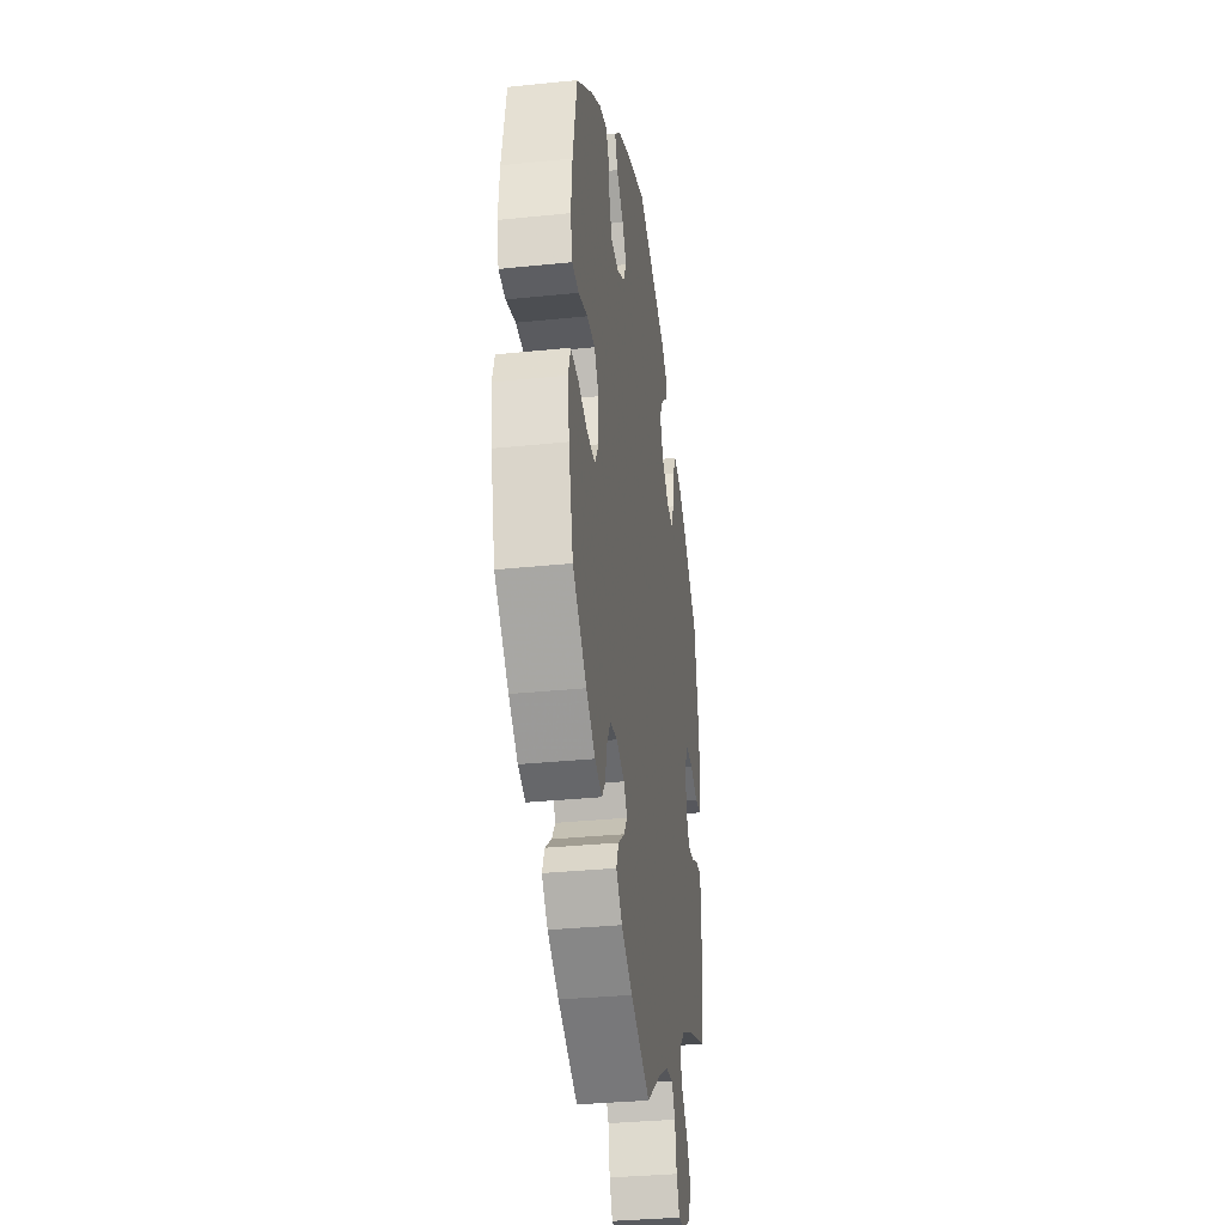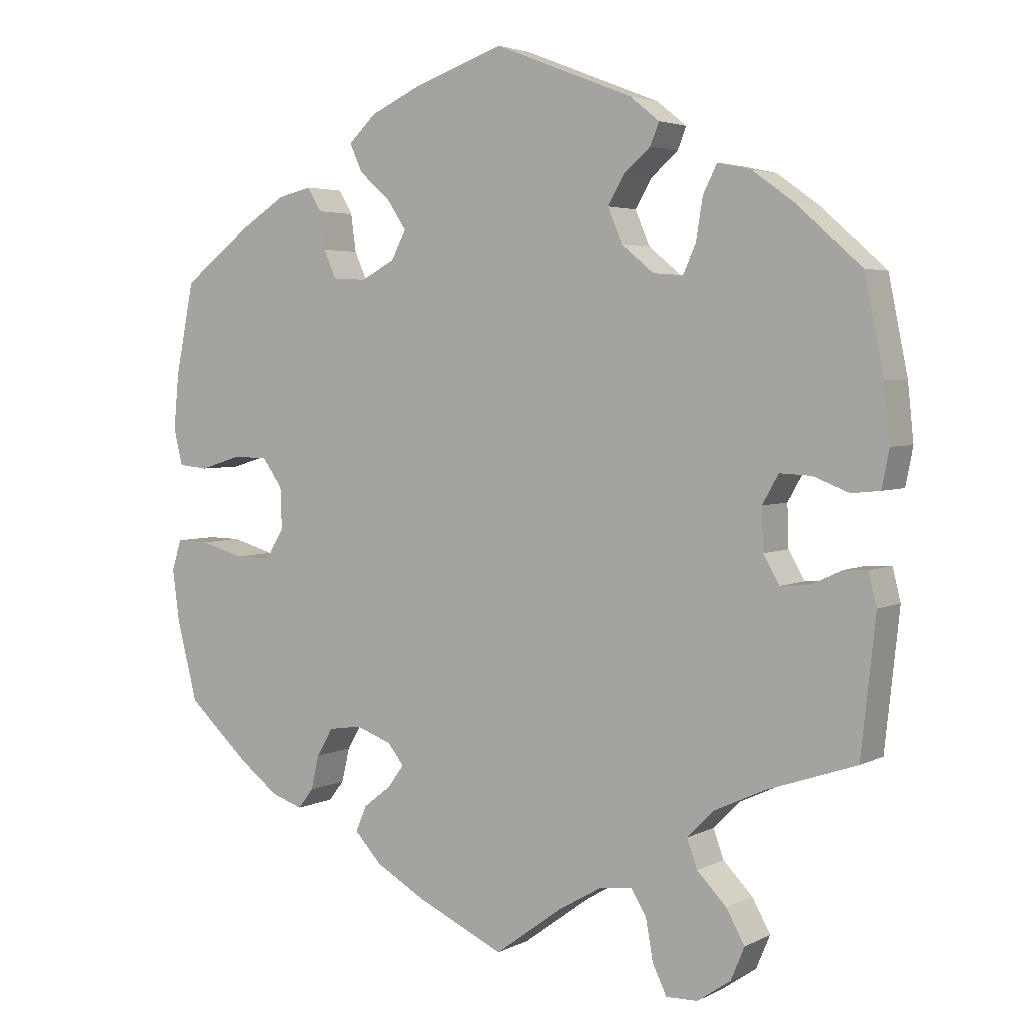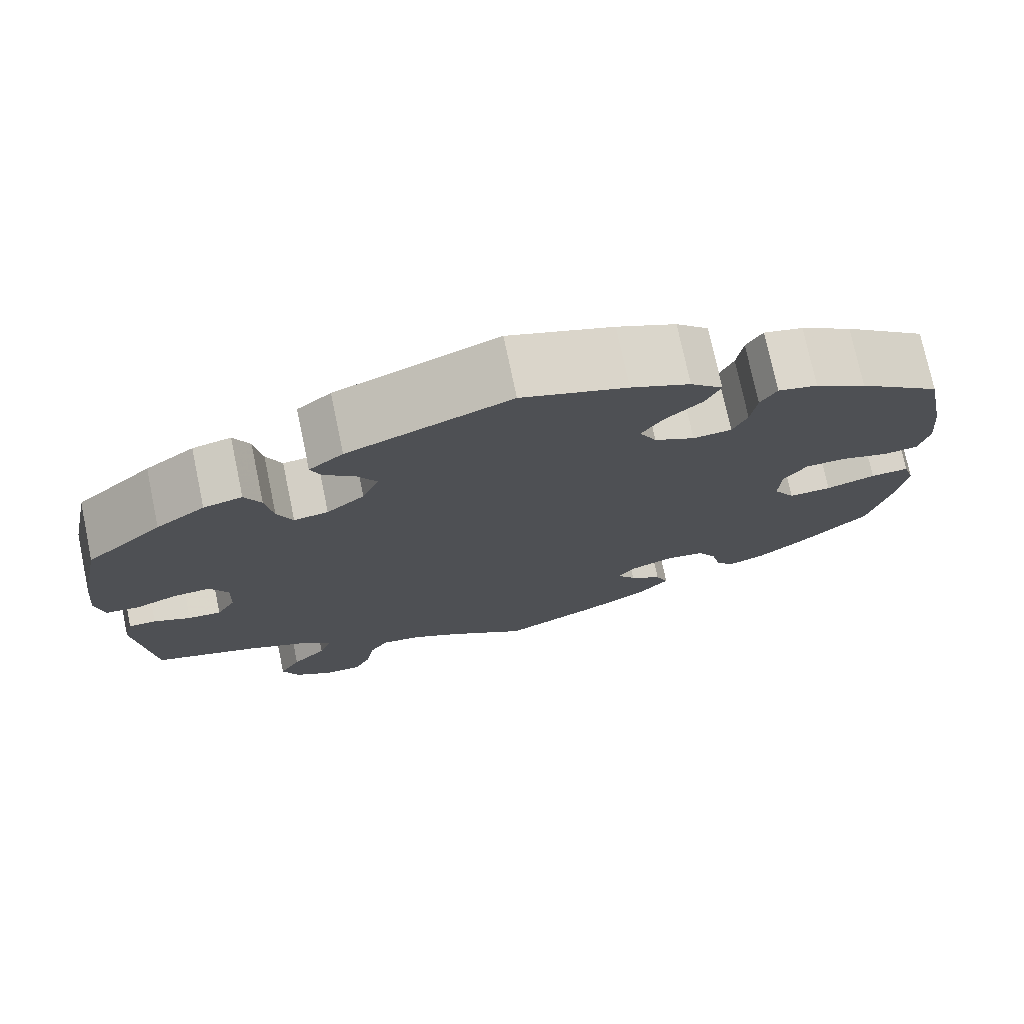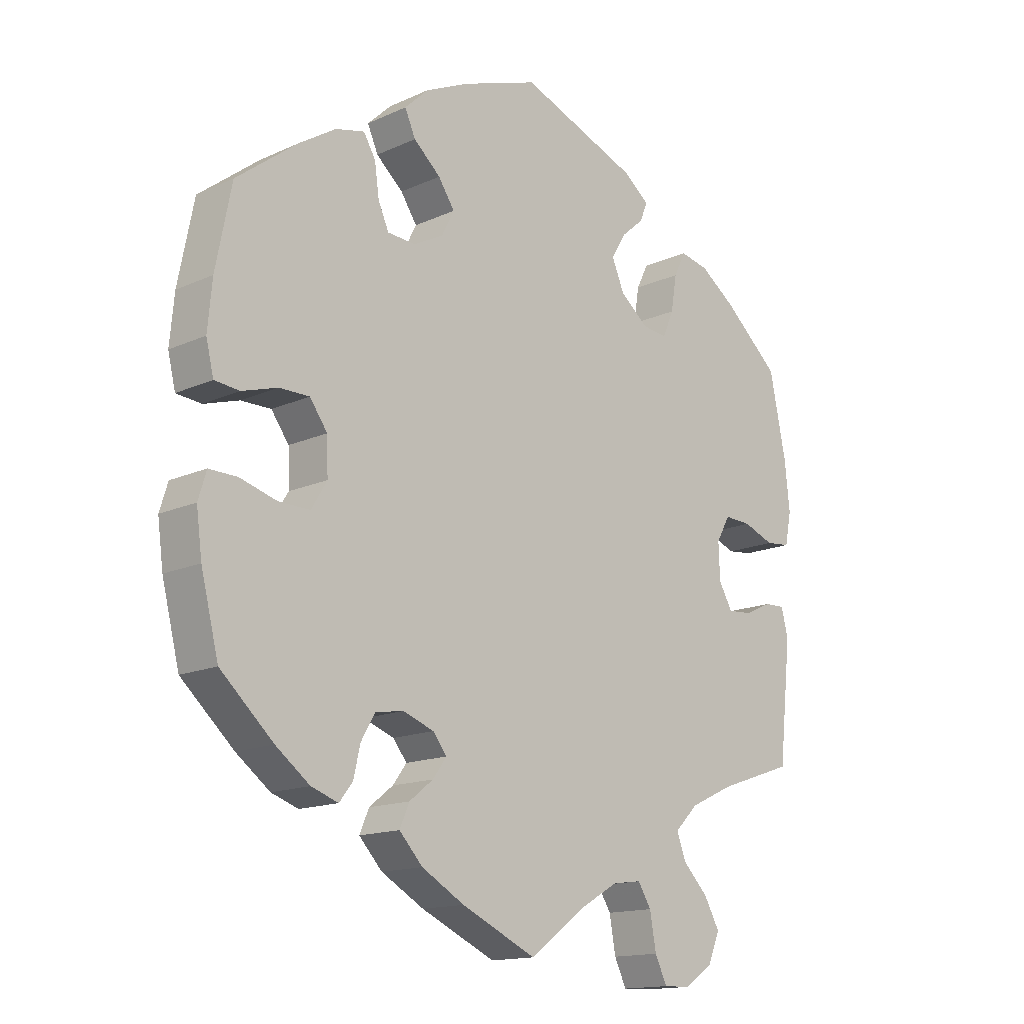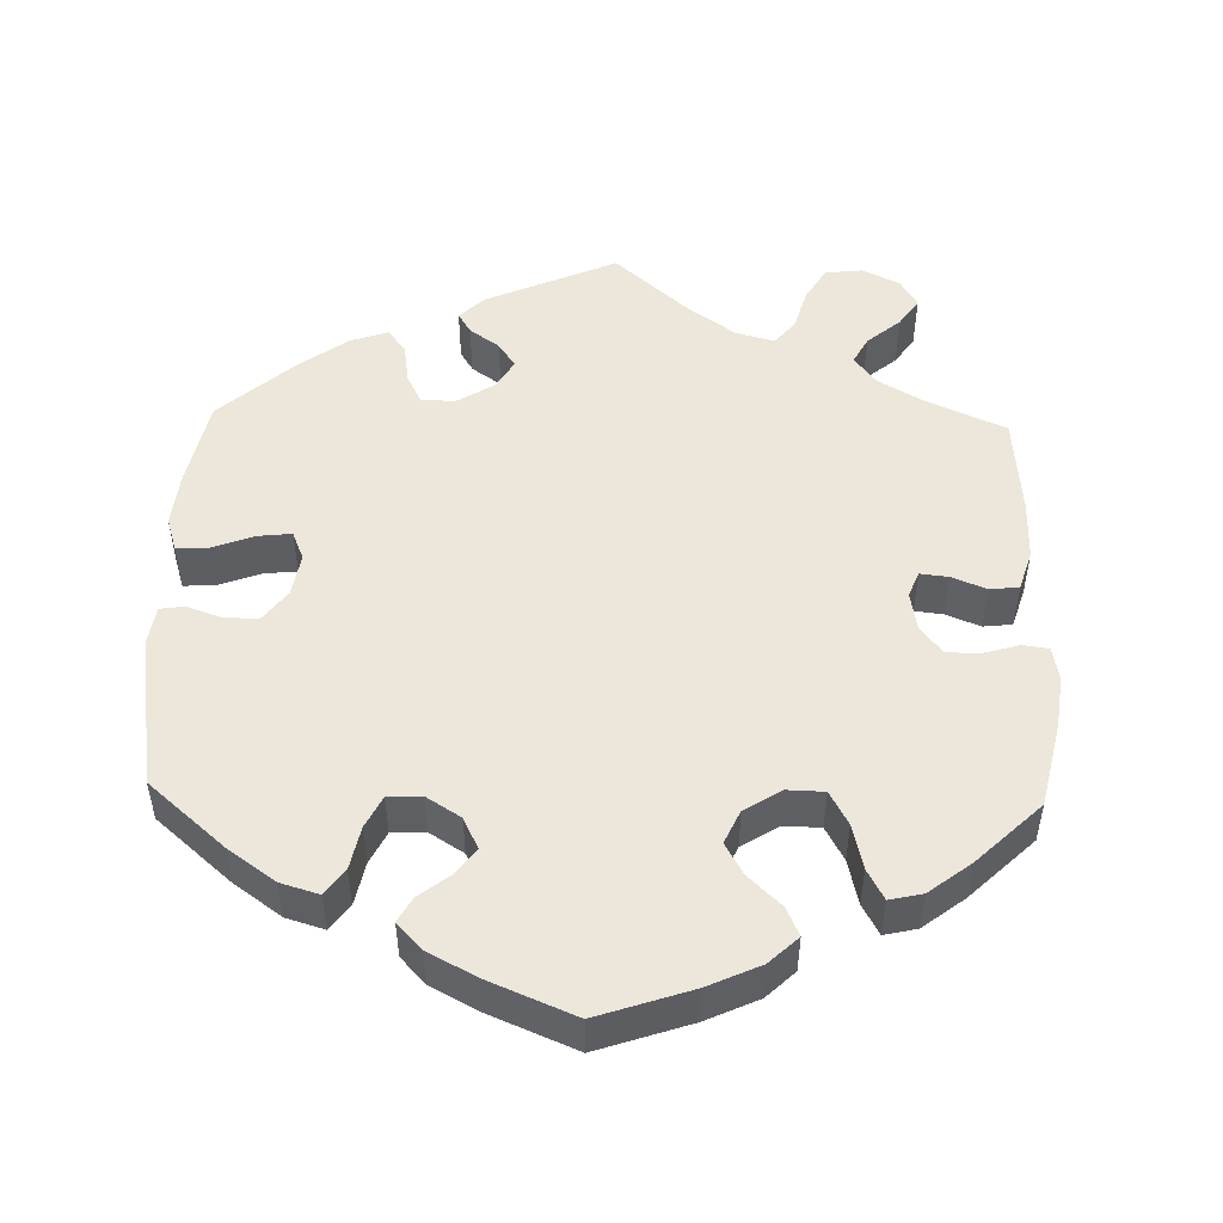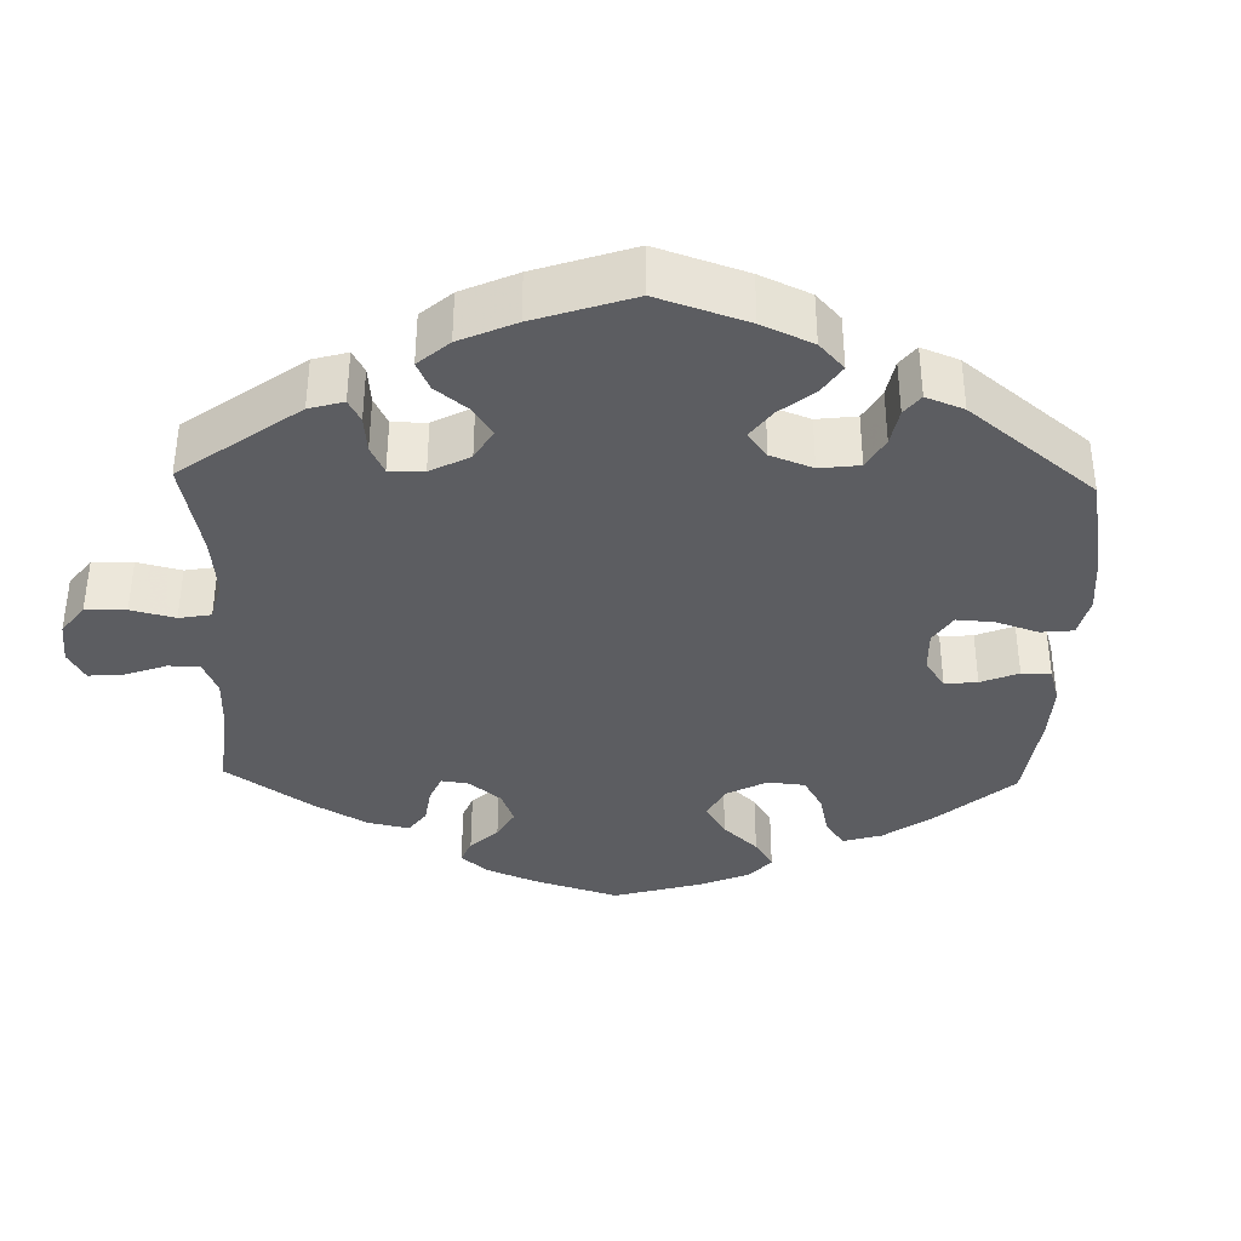
<metadata>
{"format":"obj","ext":"obj","renderer":"f3d","projection":"perspective","resolution":1024,"background":"white","views":[{"elev":-33.4,"azim":98.0,"up":"+Z"},{"elev":3.7,"azim":-147.9,"up":"+Z"},{"elev":75.0,"azim":-11.9,"up":"+Z"},{"elev":-14.9,"azim":134.4,"up":"+Z"},{"elev":50.3,"azim":61.7,"up":"+Y"},{"elev":-36.9,"azim":-61.6,"up":"+Y"}]}
</metadata>
<code>
v 0.122 0.07 0.535
v 0.191 0.07 0.503
v 0.229 0.07 0.467
v 0.212 0.07 0.429
v 0.169 0.07 0.391
v 0.143 0.07 0.352
v 0.163 0.07 0.313
v 0.21 0.07 0.288
v 0.255 0.07 0.291
v 0.272 0.07 0.329
v 0.279 0.07 0.38
v 0.298 0.07 0.412
v 0.344 0.07 0.401
v 0.404 0.07 0.363
v 0.5 0.07 0.289
v 0.525 0.07 0.163
v 0.532 0.07 0.088
v 0.52 0.07 0.038
v 0.48 0.07 0.034
v 0.424 0.07 0.051
v 0.376 0.07 0.051
v 0.348 0.07 0.012
v 0.346 0.07 -0.045
v 0.371 0.07 -0.086
v 0.421 0.07 -0.085
v 0.479 0.07 -0.068
v 0.524 0.07 -0.067
v 0.537 0.07 -0.109
v 0.528 0.07 -0.177
v 0.5 0.07 -0.289
v 0.416 0.07 -0.366
v 0.362 0.07 -0.407
v 0.319 0.07 -0.422
v 0.298 0.07 -0.395
v 0.287 0.07 -0.348
v 0.265 0.07 -0.31
v 0.22 0.07 -0.303
v 0.171 0.07 -0.321
v 0.149 0.07 -0.349
v 0.171 0.07 -0.379
v 0.209 0.07 -0.409
v 0.224 0.07 -0.444
v 0.187 0.07 -0.484
v 0.119 0.07 -0.523
v 0 0.07 -0.578
v -0.093 0.07 -0.51
v -0.15 0.07 -0.477
v -0.196 0.07 -0.471
v -0.217 0.07 -0.505
v -0.227 0.07 -0.561
v -0.246 0.07 -0.601
v -0.289 0.07 -0.6
v -0.334 0.07 -0.569
v -0.353 0.07 -0.524
v -0.328 0.07 -0.479
v -0.288 0.07 -0.438
v -0.274 0.07 -0.399
v -0.311 0.07 -0.362
v -0.38 0.07 -0.33
v -0.501 0.07 -0.289
v -0.521 0.07 -0.104
v -0.51 0.07 -0.06
v -0.478 0.07 -0.061
v -0.435 0.07 -0.081
v -0.396 0.07 -0.084
v -0.374 0.07 -0.046
v -0.372 0.07 0.011
v -0.394 0.07 0.05
v -0.437 0.07 0.048
v -0.486 0.07 0.029
v -0.525 0.07 0.033
v -0.535 0.07 0.084
v -0.527 0.07 0.161
v -0.501 0.07 0.289
v -0.412 0.07 0.368
v -0.355 0.07 0.409
v -0.31 0.07 0.419
v -0.291 0.07 0.381
v -0.282 0.07 0.325
v -0.264 0.07 0.284
v -0.224 0.07 0.289
v -0.18 0.07 0.325
v -0.16 0.07 0.372
v -0.183 0.07 0.411
v -0.219 0.07 0.442
v -0.231 0.07 0.472
v -0.191 0.07 0.504
v -0.001 0.07 0.578
v 0.122 0 0.535
v 0.191 0 0.503
v 0.229 0 0.467
v 0.212 0 0.429
v 0.169 0 0.391
v 0.143 0 0.352
v 0.163 0 0.313
v 0.21 0 0.288
v 0.255 0 0.291
v 0.272 0 0.329
v 0.279 0 0.38
v 0.298 0 0.412
v 0.344 0 0.401
v 0.404 0 0.363
v 0.5 0 0.289
v 0.525 0 0.163
v 0.532 0 0.088
v 0.52 0 0.038
v 0.48 0 0.034
v 0.424 0 0.051
v 0.376 0 0.051
v 0.348 0 0.012
v 0.346 0 -0.045
v 0.371 0 -0.086
v 0.421 0 -0.085
v 0.479 0 -0.068
v 0.524 0 -0.067
v 0.537 0 -0.109
v 0.528 0 -0.177
v 0.5 0 -0.289
v 0.416 0 -0.366
v 0.362 0 -0.407
v 0.319 0 -0.422
v 0.298 0 -0.395
v 0.287 0 -0.348
v 0.265 0 -0.31
v 0.22 0 -0.303
v 0.171 0 -0.321
v 0.149 0 -0.349
v 0.171 0 -0.379
v 0.209 0 -0.409
v 0.224 0 -0.444
v 0.187 0 -0.484
v 0.119 0 -0.523
v 0 0 -0.578
v -0.093 0 -0.51
v -0.15 0 -0.477
v -0.196 0 -0.471
v -0.217 0 -0.505
v -0.227 0 -0.561
v -0.246 0 -0.601
v -0.289 0 -0.6
v -0.334 0 -0.569
v -0.353 0 -0.524
v -0.328 0 -0.479
v -0.288 0 -0.438
v -0.274 0 -0.399
v -0.311 0 -0.362
v -0.38 0 -0.33
v -0.501 0 -0.289
v -0.521 0 -0.104
v -0.51 0 -0.06
v -0.478 0 -0.061
v -0.435 0 -0.081
v -0.396 0 -0.084
v -0.374 0 -0.046
v -0.372 0 0.011
v -0.394 0 0.05
v -0.437 0 0.048
v -0.486 0 0.029
v -0.525 0 0.033
v -0.535 0 0.084
v -0.527 0 0.161
v -0.501 0 0.289
v -0.412 0 0.368
v -0.355 0 0.409
v -0.31 0 0.419
v -0.291 0 0.381
v -0.282 0 0.325
v -0.264 0 0.284
v -0.224 0 0.289
v -0.18 0 0.325
v -0.16 0 0.372
v -0.183 0 0.411
v -0.219 0 0.442
v -0.231 0 0.472
v -0.191 0 0.504
v -0.001 0 0.578
f 84 85 86 87
f 83 84 87 88
f 82 83 88 1
f 76 77 78 79
f 76 79 80
f 75 76 80
f 74 75 80
f 73 74 80
f 72 73 80 81
f 69 70 71 72
f 68 69 72 81
f 61 62 63 64
f 59 60 61 64
f 58 59 64 65
f 57 58 65 66
f 53 54 55 56
f 53 56 57
f 52 53 57
f 49 50 51 52
f 48 49 52 57
f 47 48 57 66
f 43 44 45 46
f 40 41 42 43
f 39 40 43 46
f 38 39 46 47
f 32 33 34 35
f 32 35 36
f 31 32 36
f 30 31 36
f 29 30 36 37
f 25 26 27 28
f 24 25 28 29
f 17 18 19 20
f 17 20 21
f 16 17 21
f 15 16 21
f 14 15 21 22
f 10 11 12 13
f 9 10 13 14
f 2 3 4 5
f 2 5 6
f 1 2 6
f 82 1 6
f 67 68 81 82
f 67 82 6 7
f 38 47 66 67
f 38 67 7 8
f 24 29 37 38
f 23 24 38
f 22 23 38 8
f 9 14 22
f 8 9 22
f 175 174 173 172
f 176 175 172 171
f 89 176 171 170
f 167 166 165 164
f 168 167 164
f 168 164 163
f 168 163 162
f 168 162 161
f 169 168 161 160
f 160 159 158 157
f 169 160 157 156
f 152 151 150 149
f 152 149 148 147
f 153 152 147 146
f 154 153 146 145
f 144 143 142 141
f 145 144 141
f 145 141 140
f 140 139 138 137
f 145 140 137 136
f 154 145 136 135
f 134 133 132 131
f 131 130 129 128
f 134 131 128 127
f 135 134 127 126
f 123 122 121 120
f 124 123 120
f 124 120 119
f 124 119 118
f 125 124 118 117
f 116 115 114 113
f 117 116 113 112
f 108 107 106 105
f 109 108 105
f 109 105 104
f 109 104 103
f 110 109 103 102
f 101 100 99 98
f 102 101 98 97
f 93 92 91 90
f 94 93 90
f 94 90 89
f 94 89 170
f 170 169 156 155
f 95 94 170 155
f 155 154 135 126
f 96 95 155 126
f 126 125 117 112
f 126 112 111
f 96 126 111 110
f 110 102 97
f 110 97 96
f 1 89 90 2
f 2 90 91 3
f 3 91 92 4
f 4 92 93 5
f 5 93 94 6
f 6 94 95 7
f 7 95 96 8
f 8 96 97 9
f 9 97 98 10
f 10 98 99 11
f 11 99 100 12
f 12 100 101 13
f 13 101 102 14
f 14 102 103 15
f 15 103 104 16
f 16 104 105 17
f 17 105 106 18
f 18 106 107 19
f 19 107 108 20
f 20 108 109 21
f 21 109 110 22
f 22 110 111 23
f 23 111 112 24
f 24 112 113 25
f 25 113 114 26
f 26 114 115 27
f 27 115 116 28
f 28 116 117 29
f 29 117 118 30
f 30 118 119 31
f 31 119 120 32
f 32 120 121 33
f 33 121 122 34
f 34 122 123 35
f 35 123 124 36
f 36 124 125 37
f 37 125 126 38
f 38 126 127 39
f 39 127 128 40
f 40 128 129 41
f 41 129 130 42
f 42 130 131 43
f 43 131 132 44
f 44 132 133 45
f 45 133 134 46
f 46 134 135 47
f 47 135 136 48
f 48 136 137 49
f 49 137 138 50
f 50 138 139 51
f 51 139 140 52
f 52 140 141 53
f 53 141 142 54
f 54 142 143 55
f 55 143 144 56
f 56 144 145 57
f 57 145 146 58
f 58 146 147 59
f 59 147 148 60
f 60 148 149 61
f 61 149 150 62
f 62 150 151 63
f 63 151 152 64
f 64 152 153 65
f 65 153 154 66
f 66 154 155 67
f 67 155 156 68
f 68 156 157 69
f 69 157 158 70
f 70 158 159 71
f 71 159 160 72
f 72 160 161 73
f 73 161 162 74
f 74 162 163 75
f 75 163 164 76
f 76 164 165 77
f 77 165 166 78
f 78 166 167 79
f 79 167 168 80
f 80 168 169 81
f 81 169 170 82
f 82 170 171 83
f 83 171 172 84
f 84 172 173 85
f 85 173 174 86
f 86 174 175 87
f 87 175 176 88
f 88 176 89 1

</code>
